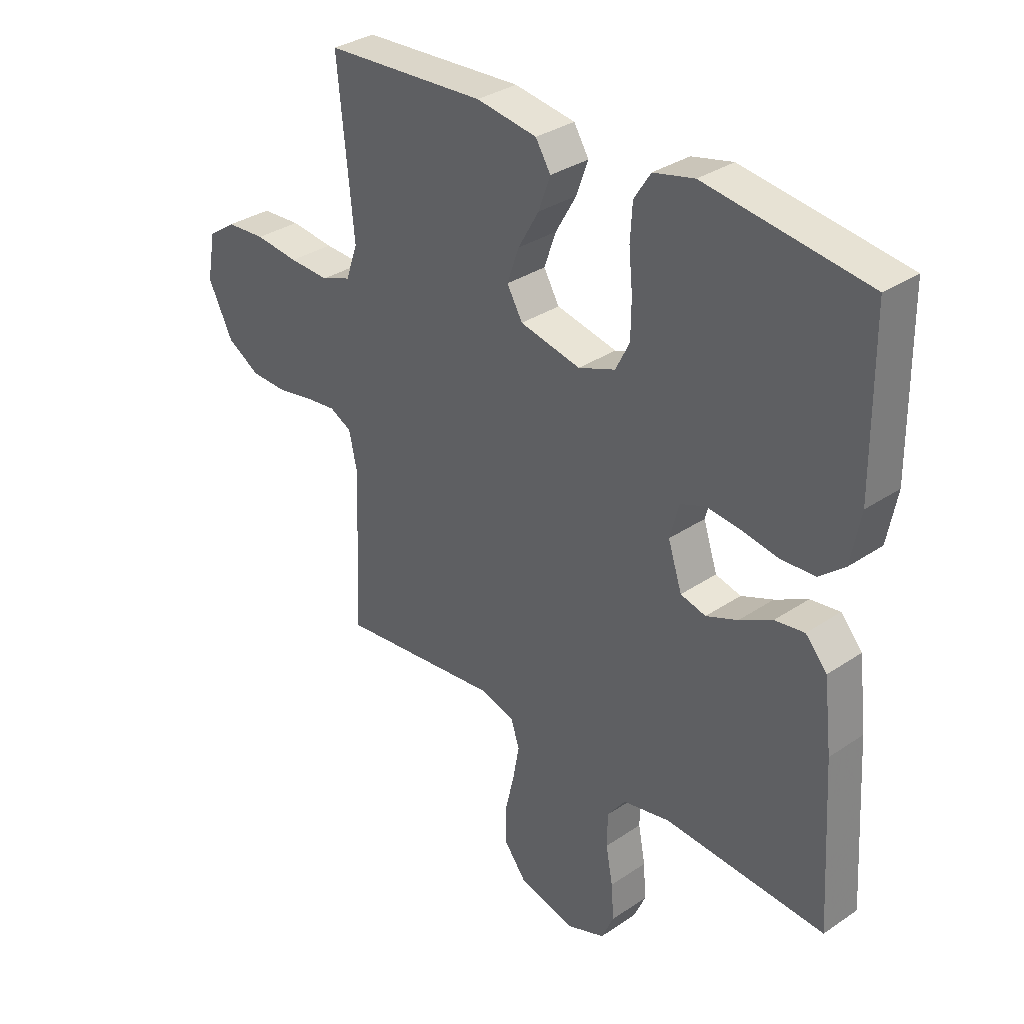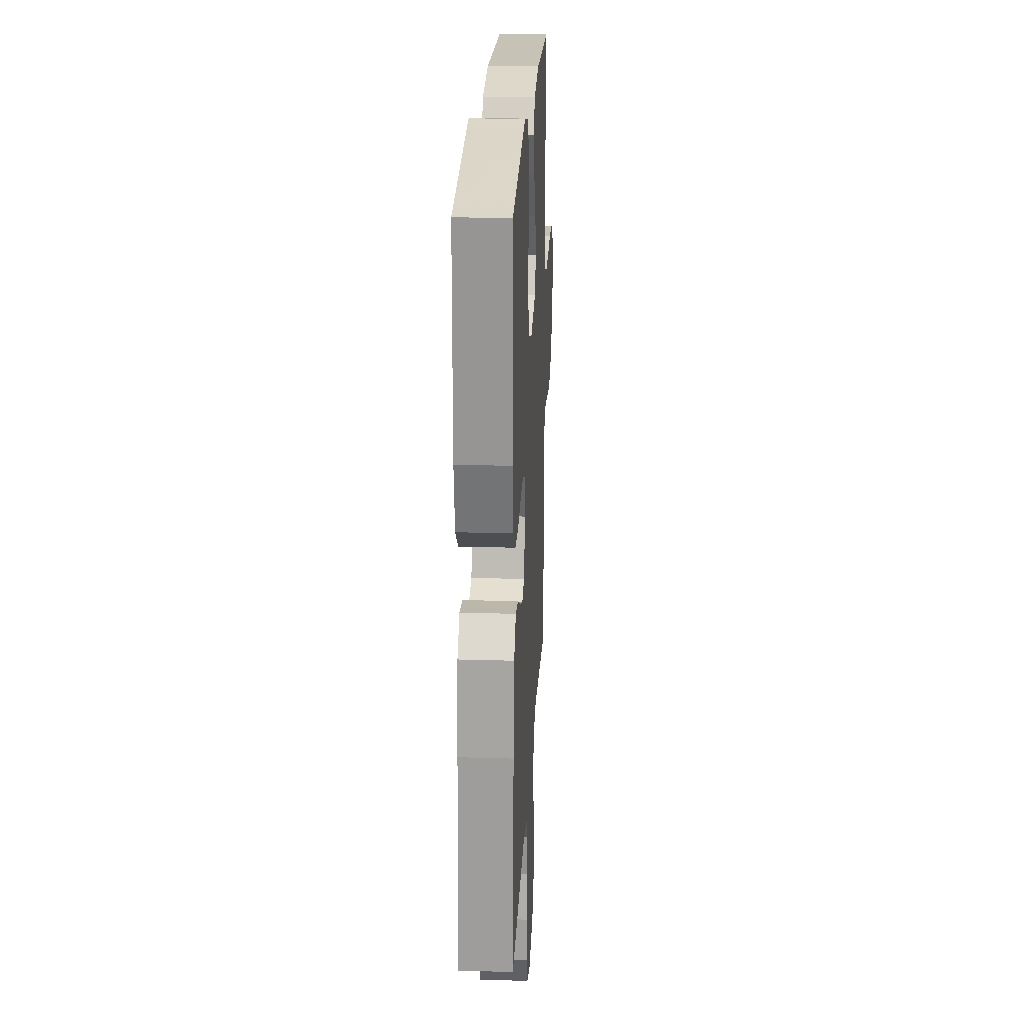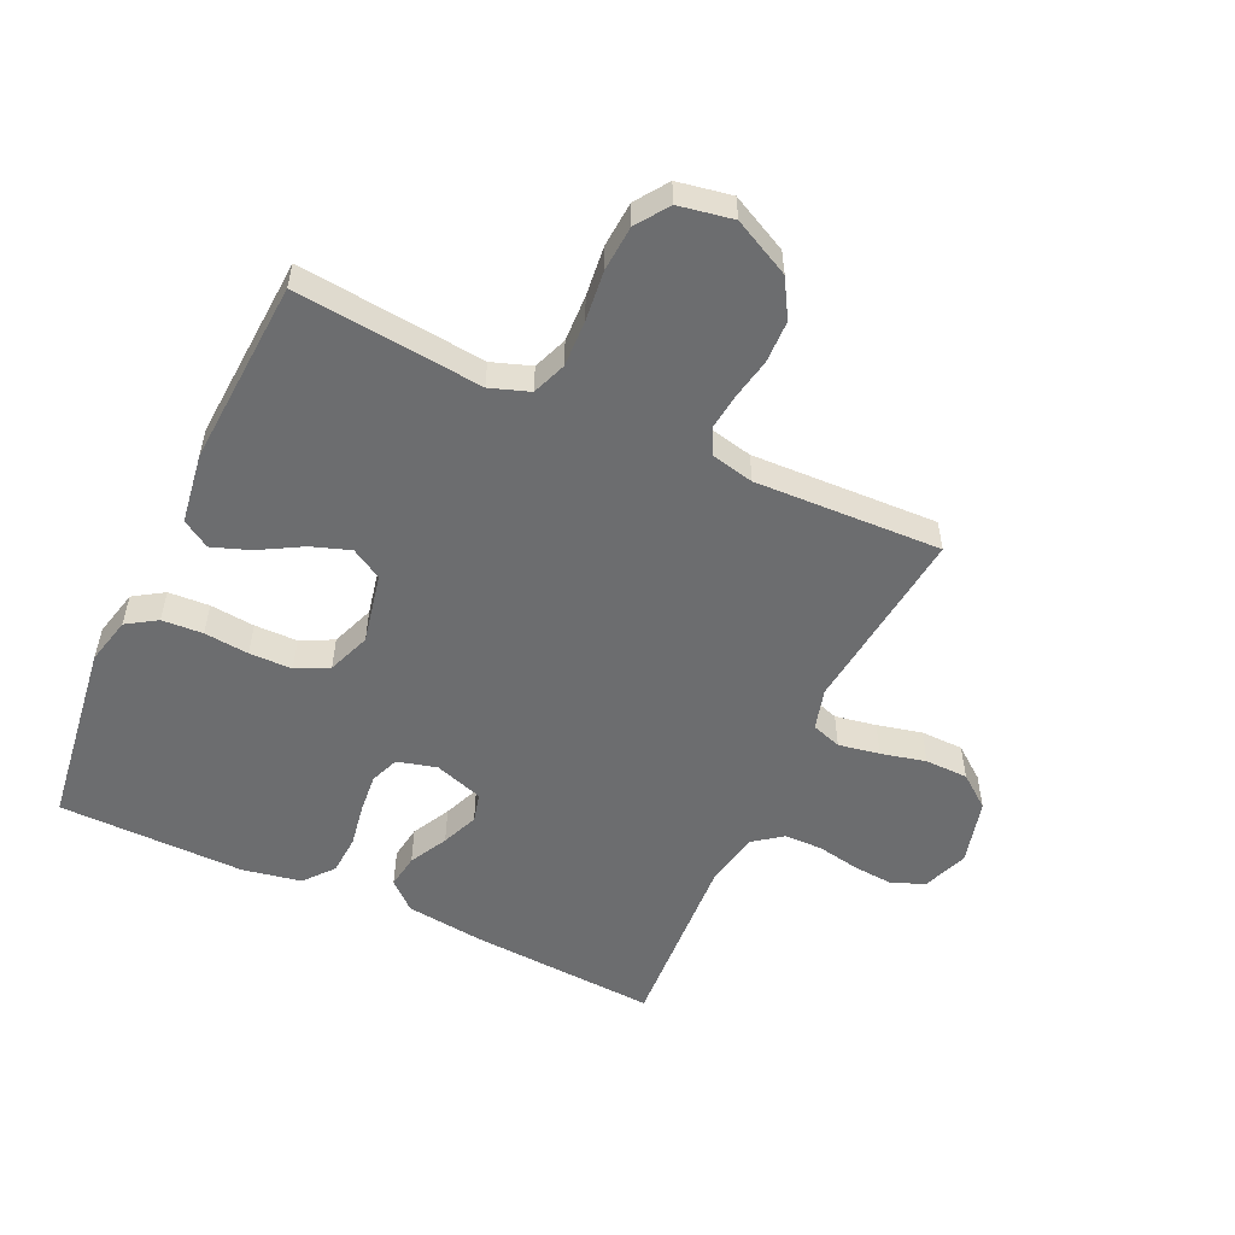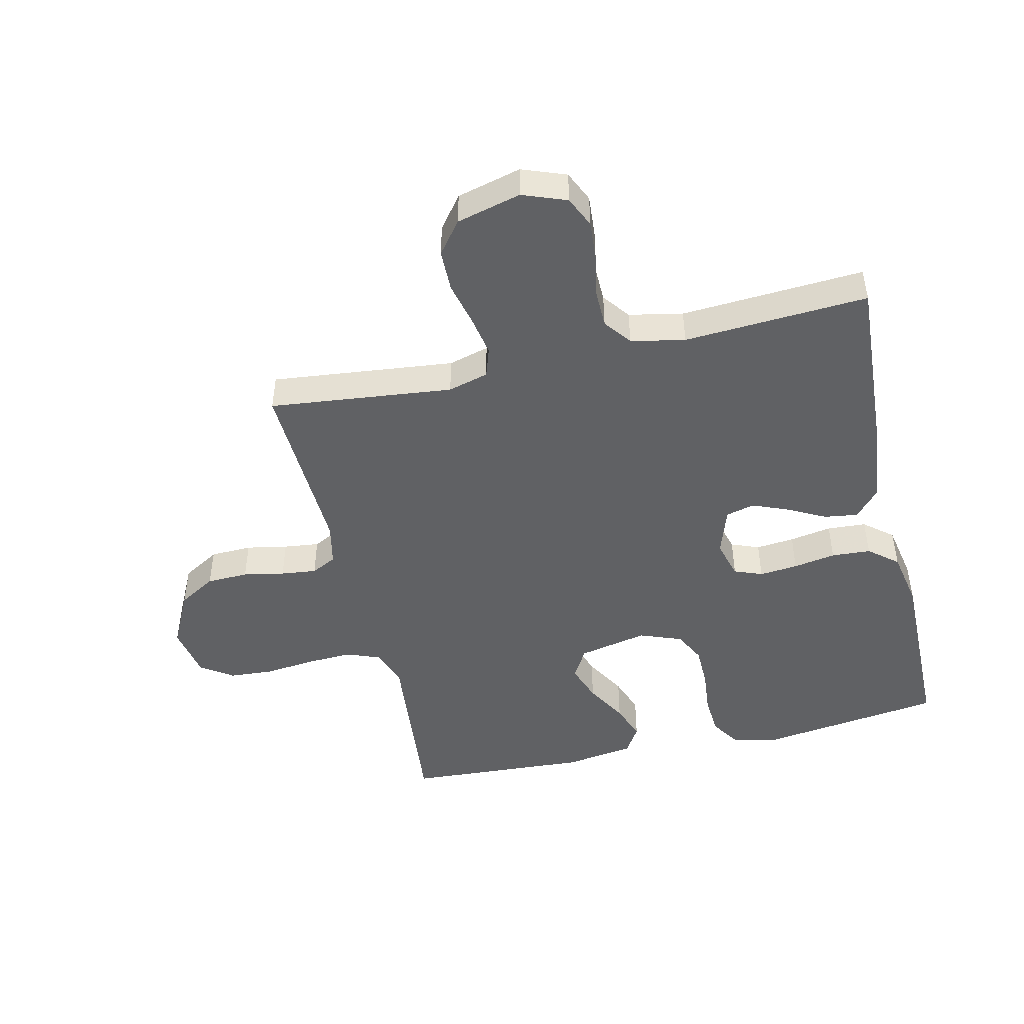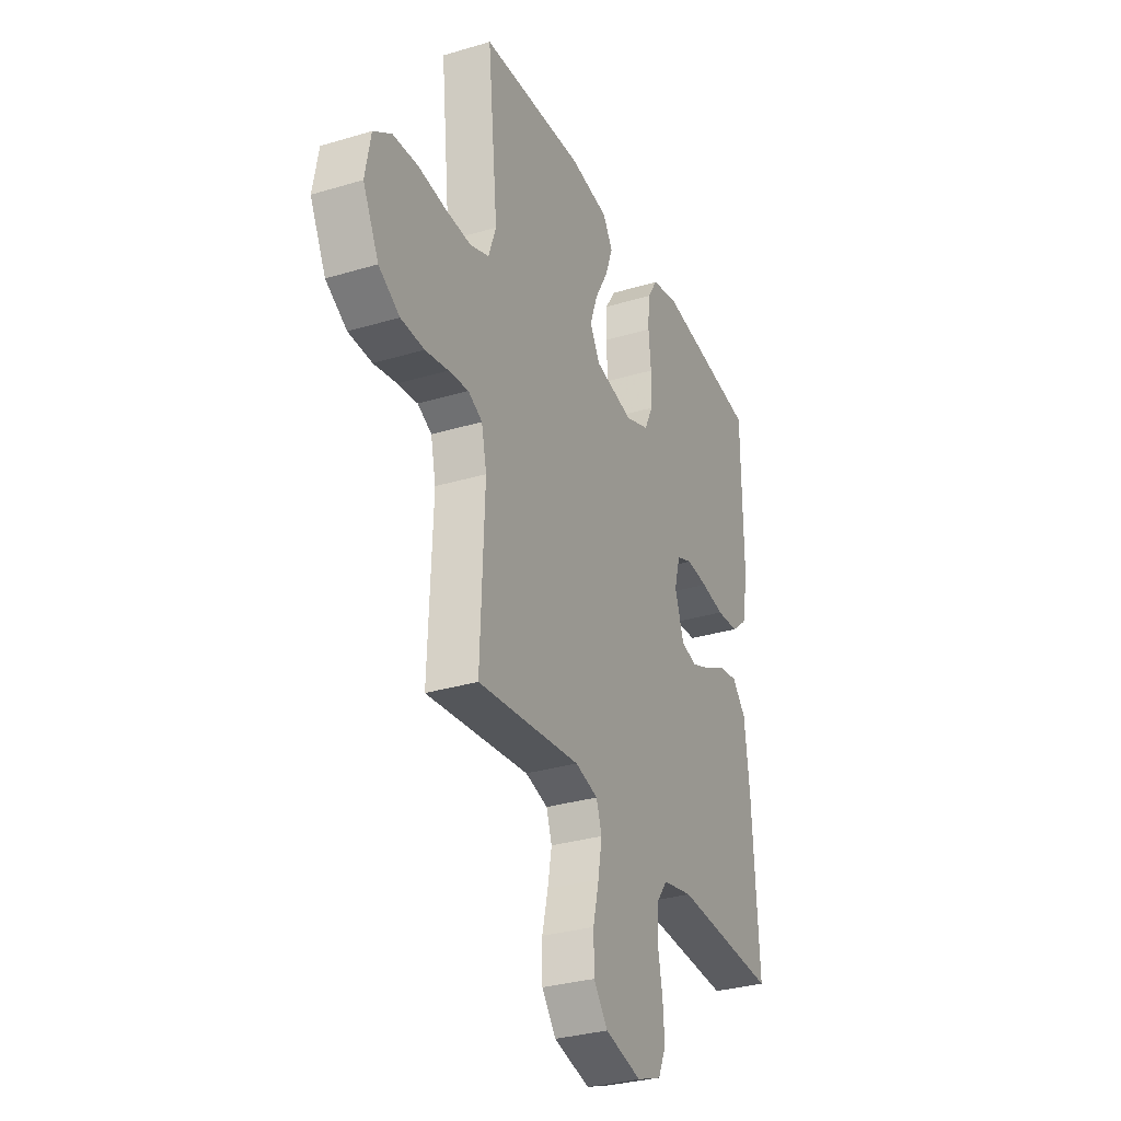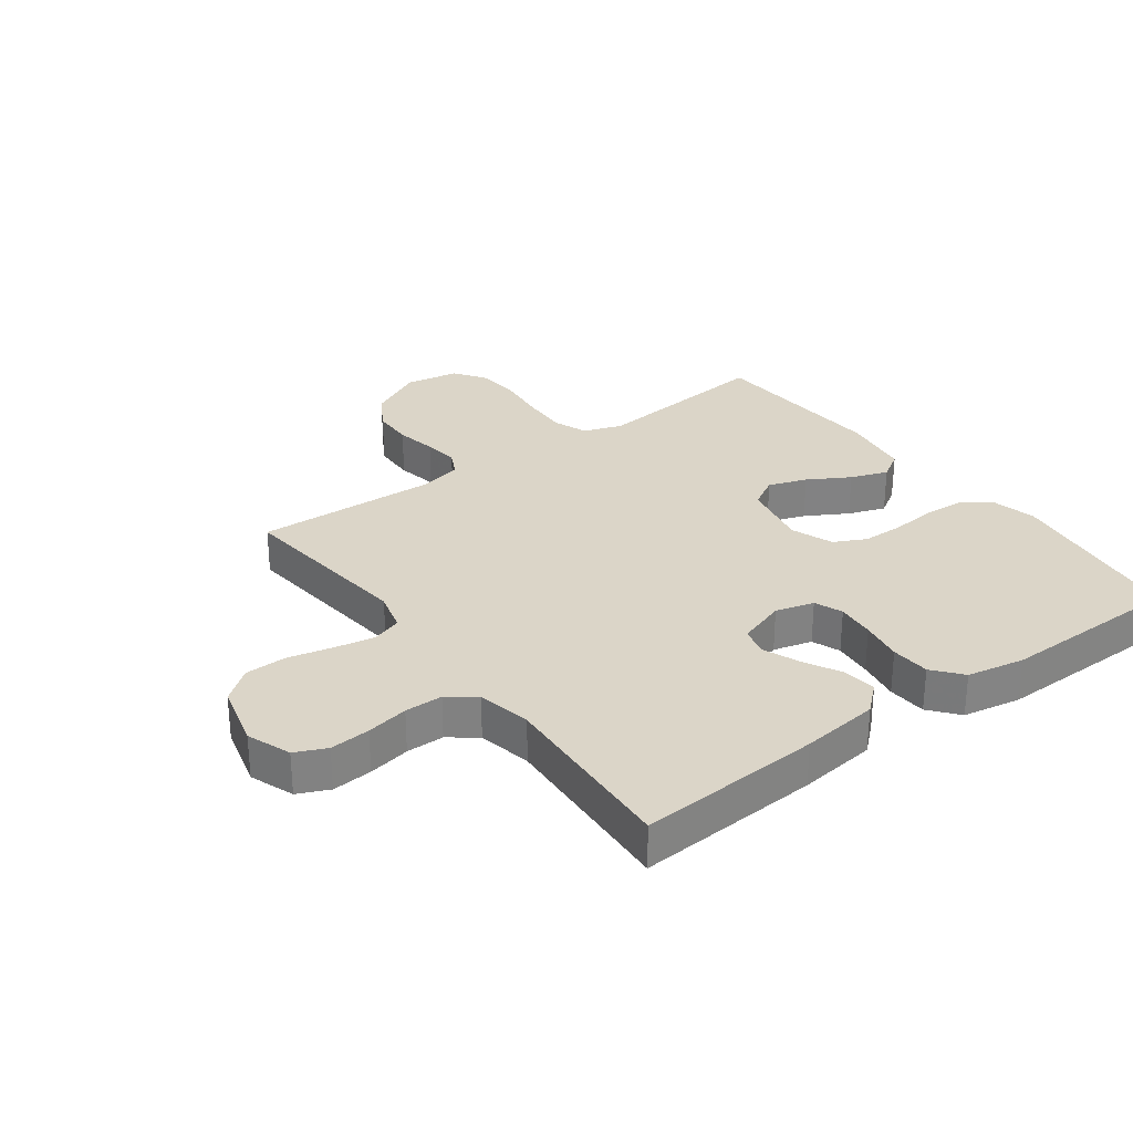
<metadata>
{"format":"obj","ext":"obj","renderer":"f3d","projection":"perspective","resolution":1024,"background":"white","views":[{"elev":33.0,"azim":-132.9,"up":"+Z"},{"elev":22.6,"azim":-87.1,"up":"+Z"},{"elev":-53.9,"azim":65.0,"up":"+Y"},{"elev":-46.9,"azim":-166.9,"up":"+Y"},{"elev":-31.3,"azim":113.1,"up":"+Z"},{"elev":29.6,"azim":-126.4,"up":"+Y"}]}
</metadata>
<code>
v 0.5 0.07 -0.5
v 0.2 0.07 -0.467
v 0.134 0.07 -0.485
v 0.118 0.07 -0.533
v 0.13 0.07 -0.599
v 0.147 0.07 -0.671
v 0.146 0.07 -0.74
v 0.105 0.07 -0.793
v 0 0.07 -0.82
v -0.072 0.07 -0.793
v -0.095 0.07 -0.742
v -0.09 0.07 -0.676
v -0.077 0.07 -0.607
v -0.078 0.07 -0.545
v -0.112 0.07 -0.5
v -0.2 0.07 -0.482
v -0.5 0.07 -0.5
v -0.482 0.07 -0.2
v -0.467 0.07 -0.072
v -0.427 0.07 -0.027
v -0.372 0.07 -0.035
v -0.311 0.07 -0.067
v -0.252 0.07 -0.091
v -0.205 0.07 -0.079
v -0.179 0.07 0
v -0.196 0.07 0.063
v -0.242 0.07 0.081
v -0.305 0.07 0.075
v -0.374 0.07 0.063
v -0.438 0.07 0.067
v -0.485 0.07 0.106
v -0.503 0.07 0.2
v -0.5 0.07 0.5
v -0.2 0.07 0.541
v -0.124 0.07 0.523
v -0.093 0.07 0.475
v -0.089 0.07 0.409
v -0.096 0.07 0.337
v -0.095 0.07 0.268
v -0.069 0.07 0.216
v 0 0.07 0.19
v 0.113 0.07 0.214
v 0.142 0.07 0.264
v 0.12 0.07 0.327
v 0.081 0.07 0.395
v 0.059 0.07 0.456
v 0.087 0.07 0.501
v 0.2 0.07 0.518
v 0.5 0.07 0.5
v 0.47 0.07 0.2
v 0.492 0.07 0.137
v 0.547 0.07 0.116
v 0.622 0.07 0.119
v 0.703 0.07 0.128
v 0.776 0.07 0.123
v 0.828 0.07 0.087
v 0.844 0.07 0
v 0.798 0.07 -0.092
v 0.737 0.07 -0.128
v 0.669 0.07 -0.13
v 0.602 0.07 -0.117
v 0.544 0.07 -0.11
v 0.503 0.07 -0.131
v 0.488 0.07 -0.2
v 0.5 0 -0.5
v 0.2 0 -0.467
v 0.134 0 -0.485
v 0.118 0 -0.533
v 0.13 0 -0.599
v 0.147 0 -0.671
v 0.146 0 -0.74
v 0.105 0 -0.793
v 0 0 -0.82
v -0.072 0 -0.793
v -0.095 0 -0.742
v -0.09 0 -0.676
v -0.077 0 -0.607
v -0.078 0 -0.545
v -0.112 0 -0.5
v -0.2 0 -0.482
v -0.5 0 -0.5
v -0.482 0 -0.2
v -0.467 0 -0.072
v -0.427 0 -0.027
v -0.372 0 -0.035
v -0.311 0 -0.067
v -0.252 0 -0.091
v -0.205 0 -0.079
v -0.179 0 0
v -0.196 0 0.063
v -0.242 0 0.081
v -0.305 0 0.075
v -0.374 0 0.063
v -0.438 0 0.067
v -0.485 0 0.106
v -0.503 0 0.2
v -0.5 0 0.5
v -0.2 0 0.541
v -0.124 0 0.523
v -0.093 0 0.475
v -0.089 0 0.409
v -0.096 0 0.337
v -0.095 0 0.268
v -0.069 0 0.216
v 0 0 0.19
v 0.113 0 0.214
v 0.142 0 0.264
v 0.12 0 0.327
v 0.081 0 0.395
v 0.059 0 0.456
v 0.087 0 0.501
v 0.2 0 0.518
v 0.5 0 0.5
v 0.47 0 0.2
v 0.492 0 0.137
v 0.547 0 0.116
v 0.622 0 0.119
v 0.703 0 0.128
v 0.776 0 0.123
v 0.828 0 0.087
v 0.844 0 0
v 0.798 0 -0.092
v 0.737 0 -0.128
v 0.669 0 -0.13
v 0.602 0 -0.117
v 0.544 0 -0.11
v 0.503 0 -0.131
v 0.488 0 -0.2
f 59 60 61
f 58 59 61
f 57 58 61
f 56 57 61
f 55 56 61
f 54 55 61
f 53 54 61
f 52 53 61 62
f 51 52 62 63
f 48 49 50
f 47 48 50
f 46 47 50
f 45 46 50
f 44 45 50
f 51 63 64
f 50 51 64
f 44 50 64
f 43 44 64
f 36 37 38
f 35 36 38
f 34 35 38
f 33 34 38
f 32 33 38
f 31 32 38
f 30 31 38
f 29 30 38
f 28 29 38
f 27 28 38 39
f 26 27 39 40
f 20 21 22
f 19 20 22
f 18 19 22
f 17 18 22
f 16 17 22
f 15 16 22 23
f 14 15 23 24
f 11 12 13
f 10 11 13
f 9 10 13
f 8 9 13
f 7 8 13
f 6 7 13
f 5 6 13
f 4 5 13 14
f 14 24 25
f 4 14 25
f 3 4 25
f 64 1 2
f 43 64 2
f 42 43 2
f 26 40 41
f 26 41 42
f 25 26 42
f 3 25 42
f 2 3 42
f 125 124 123
f 125 123 122
f 125 122 121
f 125 121 120
f 125 120 119
f 125 119 118
f 125 118 117
f 126 125 117 116
f 127 126 116 115
f 114 113 112
f 114 112 111
f 114 111 110
f 114 110 109
f 114 109 108
f 128 127 115
f 128 115 114
f 128 114 108
f 128 108 107
f 102 101 100
f 102 100 99
f 102 99 98
f 102 98 97
f 102 97 96
f 102 96 95
f 102 95 94
f 102 94 93
f 102 93 92
f 103 102 92 91
f 104 103 91 90
f 86 85 84
f 86 84 83
f 86 83 82
f 86 82 81
f 86 81 80
f 87 86 80 79
f 88 87 79 78
f 77 76 75
f 77 75 74
f 77 74 73
f 77 73 72
f 77 72 71
f 77 71 70
f 77 70 69
f 78 77 69 68
f 89 88 78
f 89 78 68
f 89 68 67
f 66 65 128
f 66 128 107
f 66 107 106
f 105 104 90
f 106 105 90
f 106 90 89
f 106 89 67
f 106 67 66
f 1 65 66 2
f 2 66 67 3
f 3 67 68 4
f 4 68 69 5
f 5 69 70 6
f 6 70 71 7
f 7 71 72 8
f 8 72 73 9
f 9 73 74 10
f 10 74 75 11
f 11 75 76 12
f 12 76 77 13
f 13 77 78 14
f 14 78 79 15
f 15 79 80 16
f 16 80 81 17
f 17 81 82 18
f 18 82 83 19
f 19 83 84 20
f 20 84 85 21
f 21 85 86 22
f 22 86 87 23
f 23 87 88 24
f 24 88 89 25
f 25 89 90 26
f 26 90 91 27
f 27 91 92 28
f 28 92 93 29
f 29 93 94 30
f 30 94 95 31
f 31 95 96 32
f 32 96 97 33
f 33 97 98 34
f 34 98 99 35
f 35 99 100 36
f 36 100 101 37
f 37 101 102 38
f 38 102 103 39
f 39 103 104 40
f 40 104 105 41
f 41 105 106 42
f 42 106 107 43
f 43 107 108 44
f 44 108 109 45
f 45 109 110 46
f 46 110 111 47
f 47 111 112 48
f 48 112 113 49
f 49 113 114 50
f 50 114 115 51
f 51 115 116 52
f 52 116 117 53
f 53 117 118 54
f 54 118 119 55
f 55 119 120 56
f 56 120 121 57
f 57 121 122 58
f 58 122 123 59
f 59 123 124 60
f 60 124 125 61
f 61 125 126 62
f 62 126 127 63
f 63 127 128 64
f 64 128 65 1

</code>
